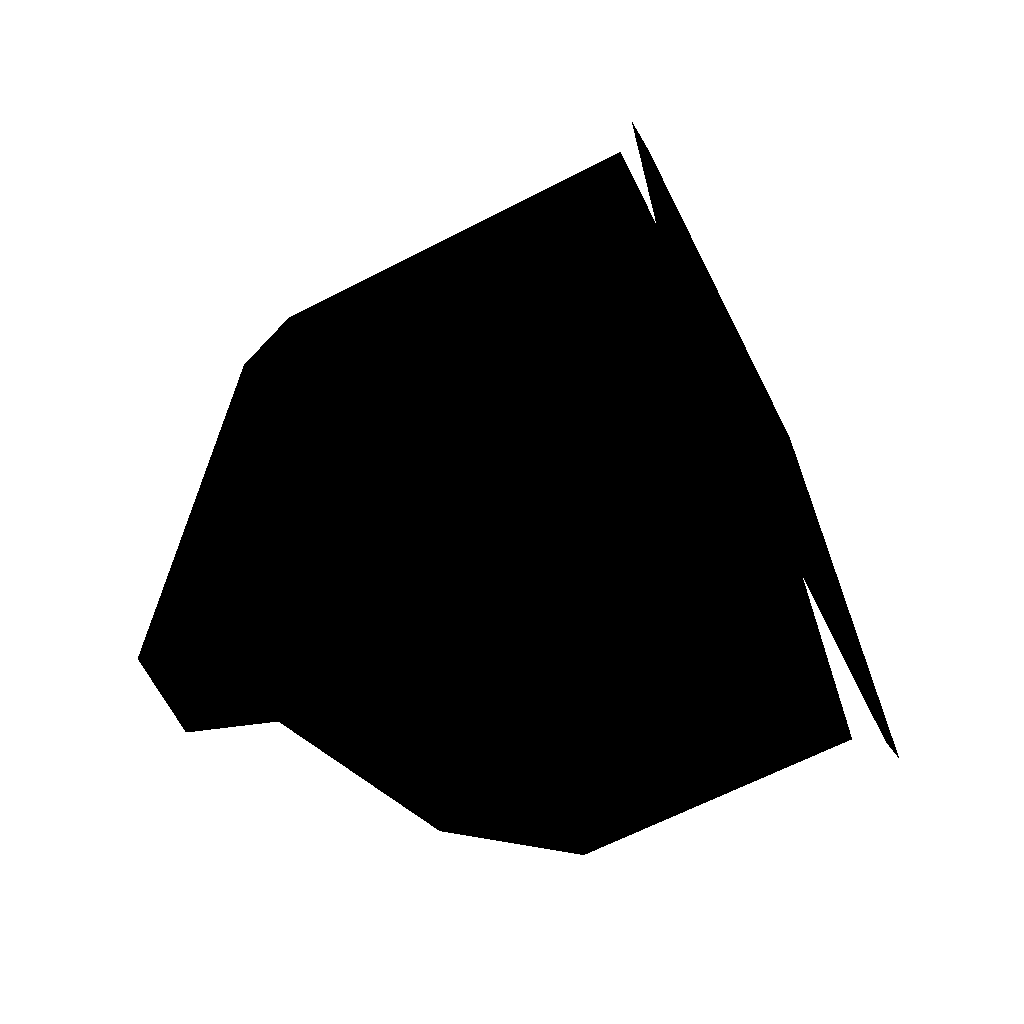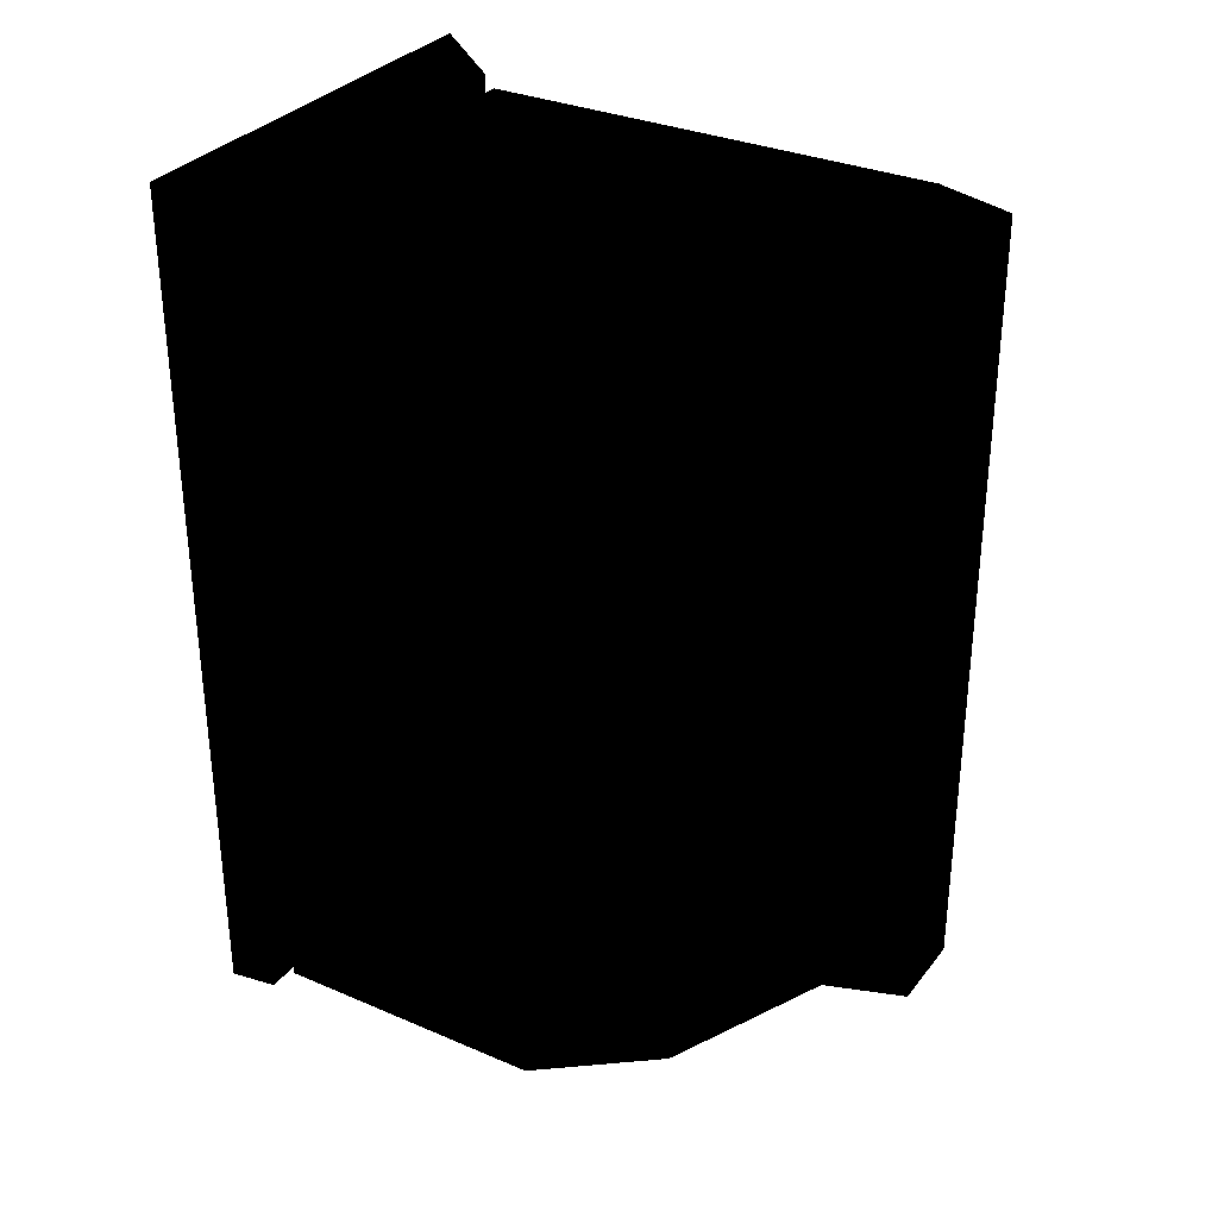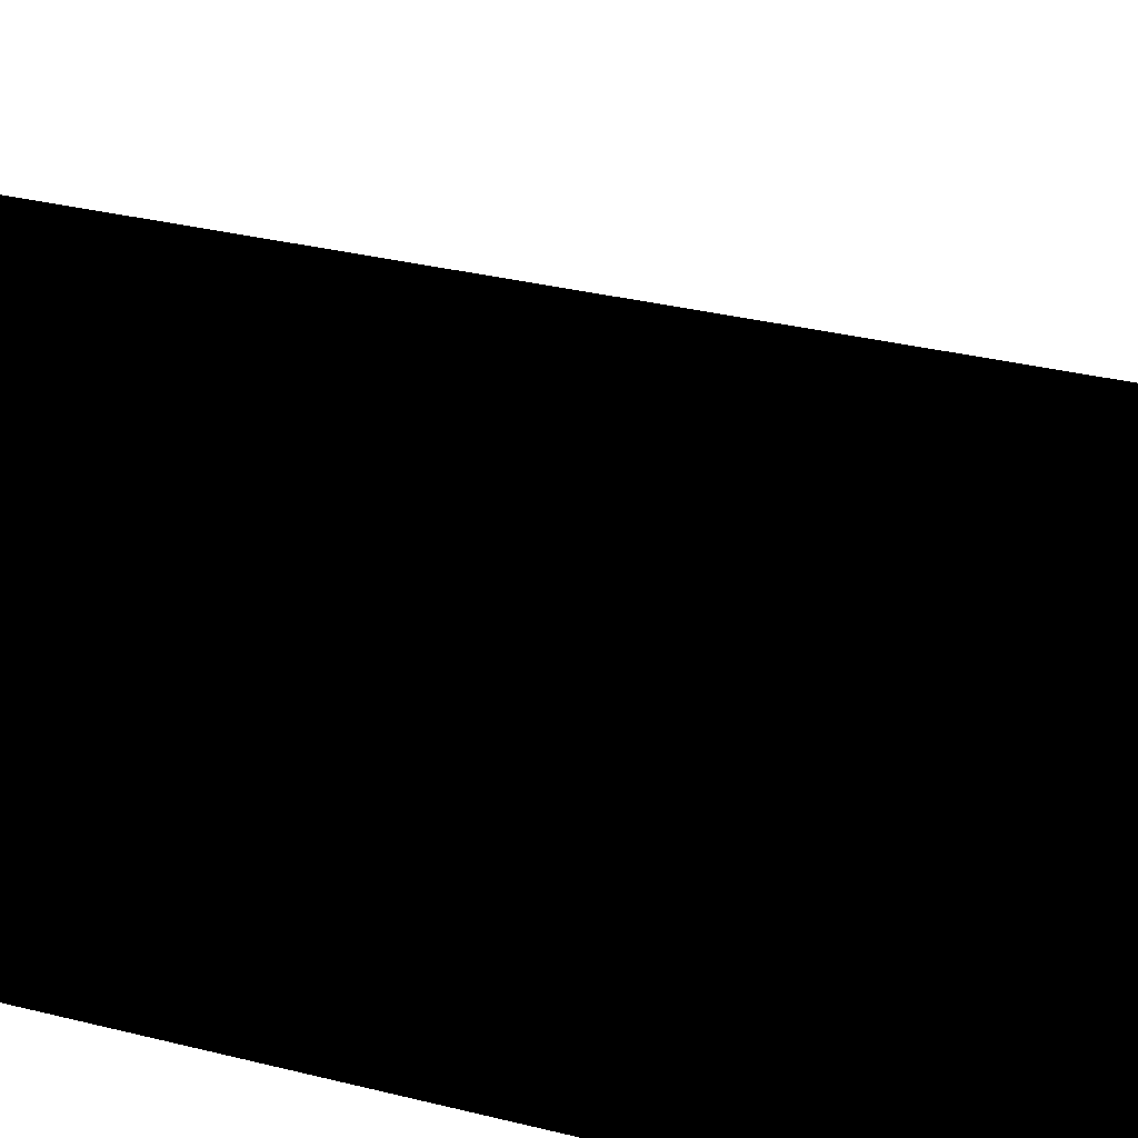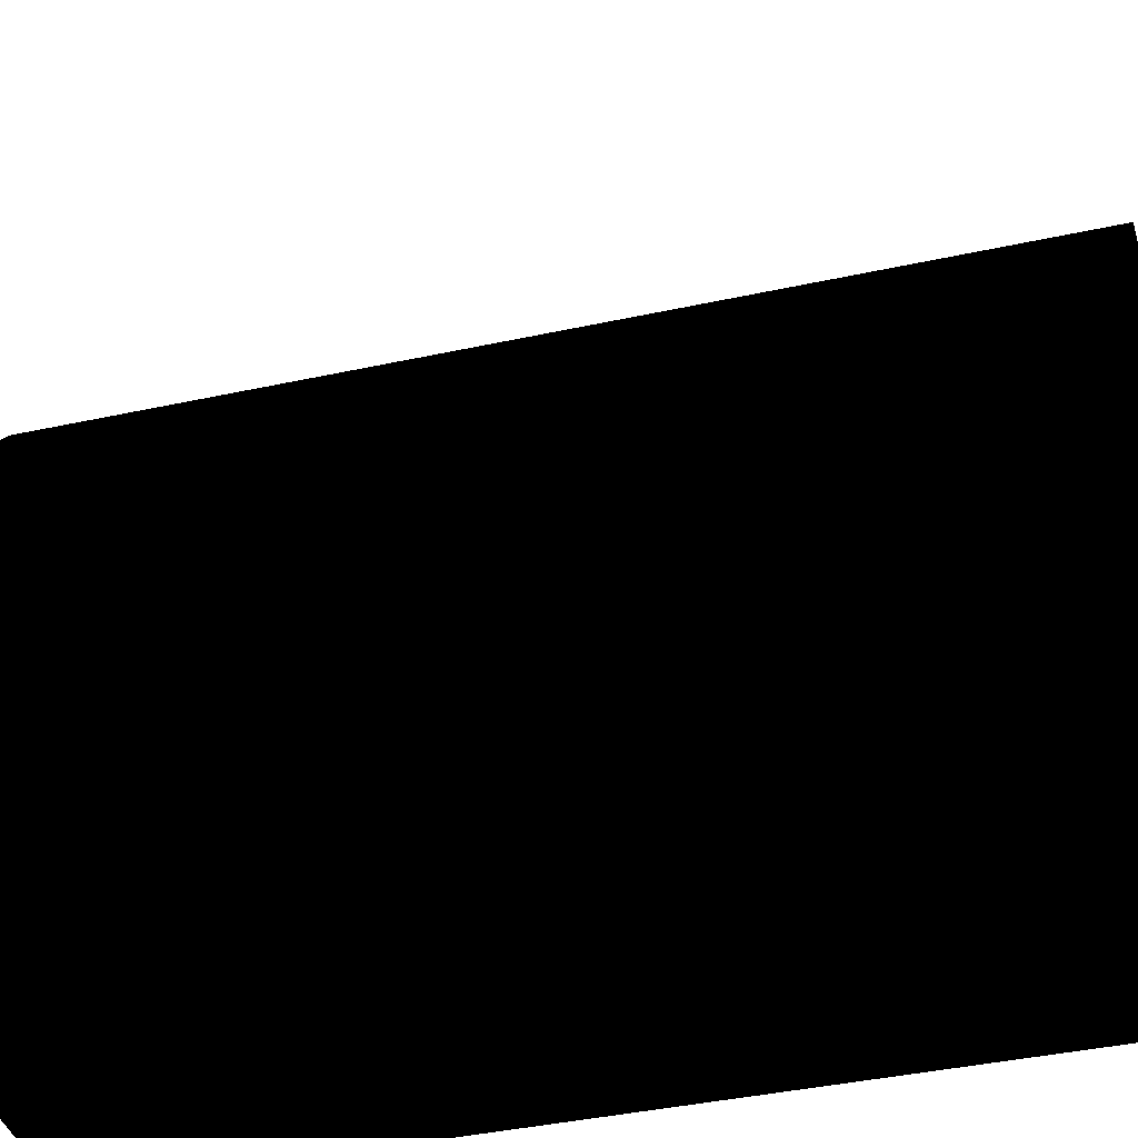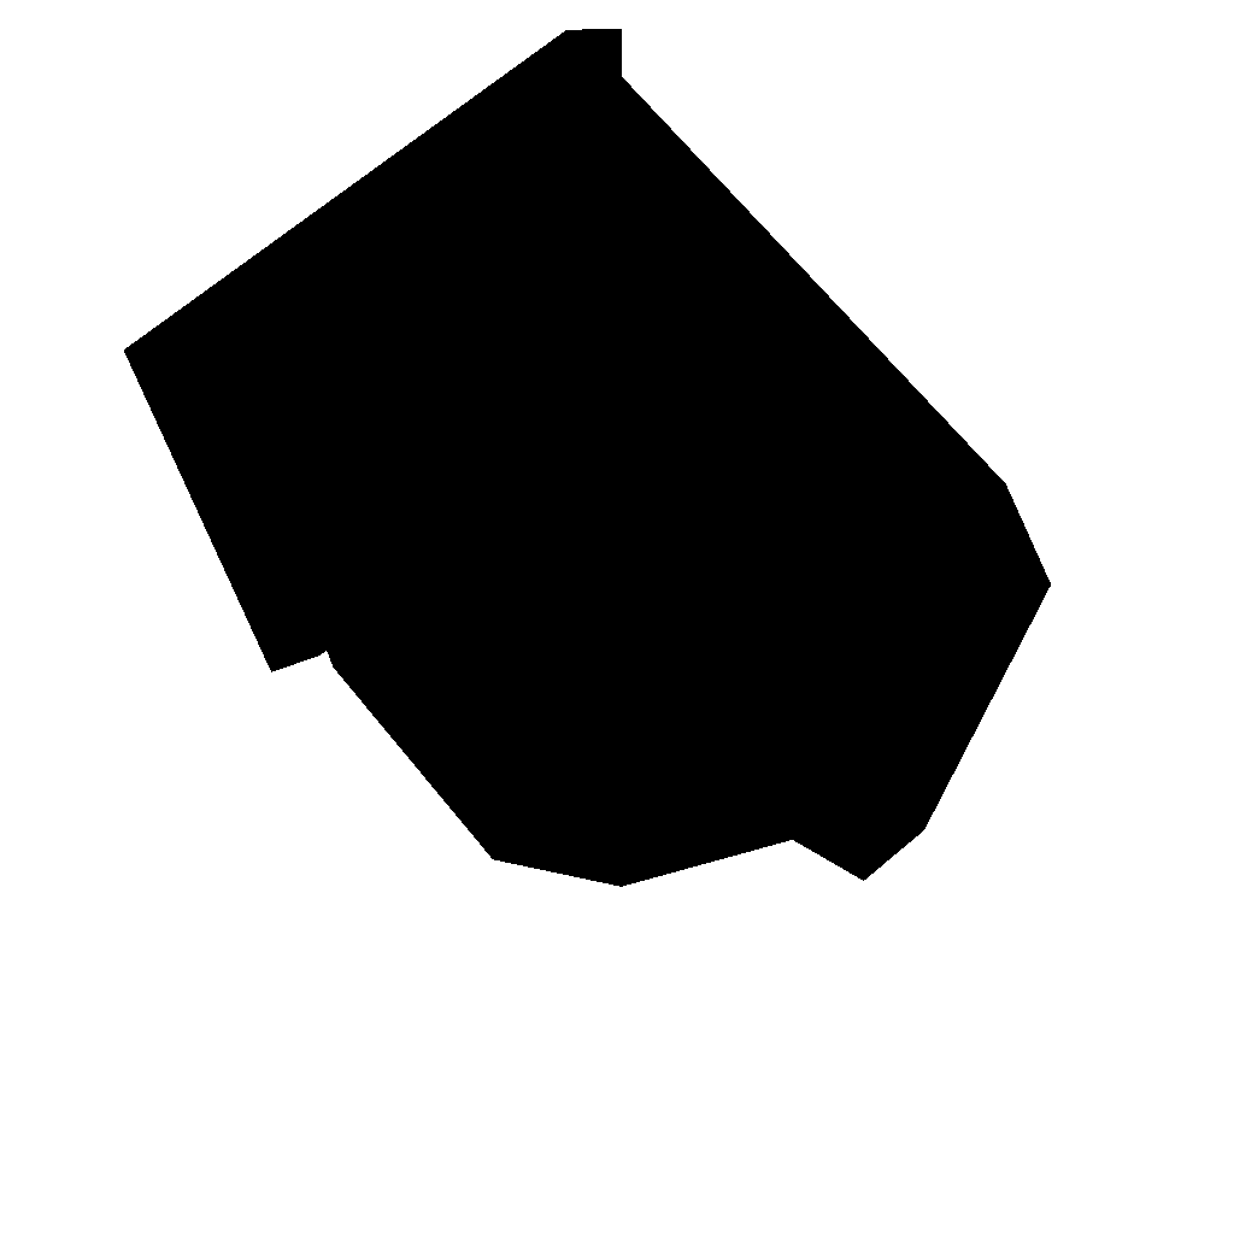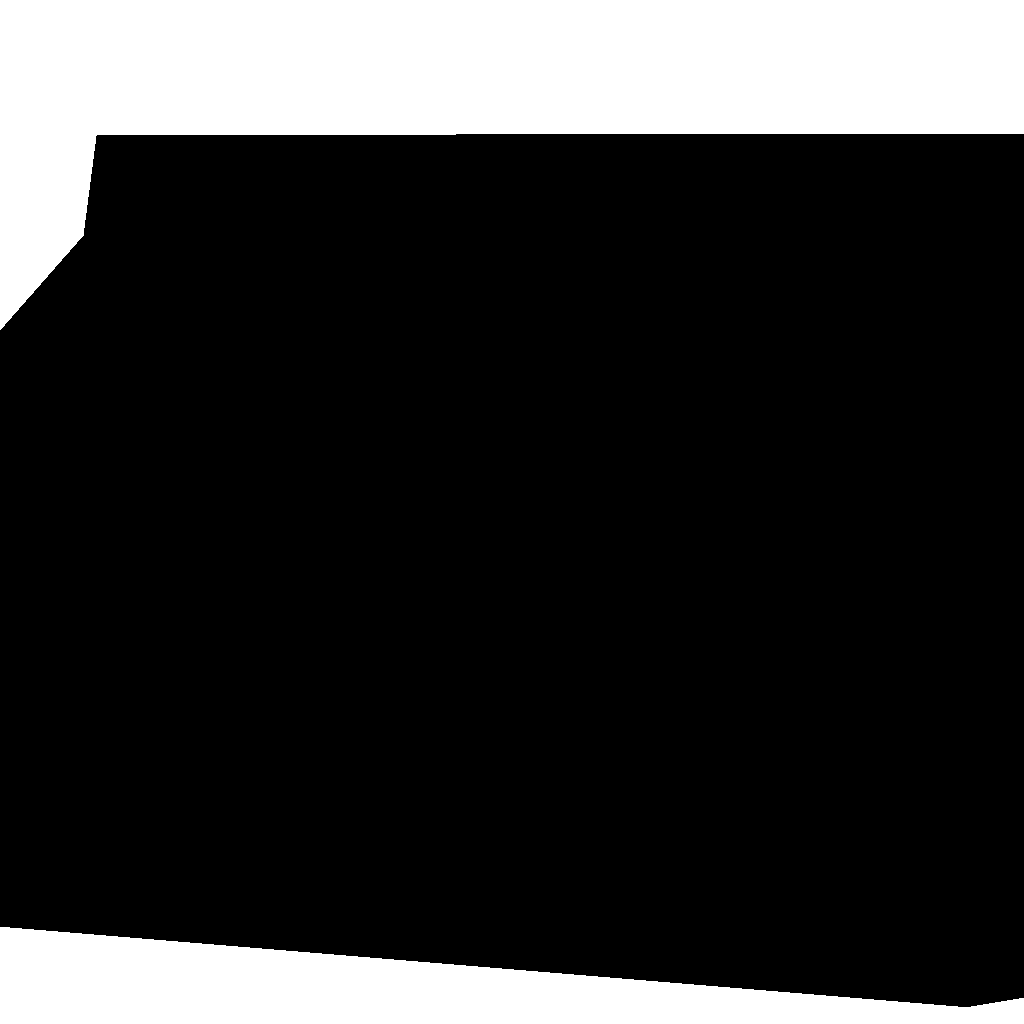
<metadata>
{"format":"obj","ext":"obj","renderer":"f3d","projection":"perspective","resolution":1024,"background":"white","views":[{"elev":-66.5,"azim":-62.9,"up":"+Z"},{"elev":31.9,"azim":121.1,"up":"+Z"},{"elev":35.8,"azim":-72.2,"up":"+Y"},{"elev":-39.6,"azim":105.3,"up":"+Y"},{"elev":71.8,"azim":140.3,"up":"+Z"},{"elev":7.0,"azim":106.8,"up":"+Y"}]}
</metadata>
<code>
g polygon0
v -7 1 12
v -5 1 14
v 8 1 12
v 8 1 14
v 10 1 12
v 10 1 14
f 1 2 3
f 2 4 3
f 3 4 5
f 4 6 5
v -7 1 -17
v -7 1 12
v 8 1 -17
v 8 1 12
v 10 1 -15
v 10 1 12
f 7 8 9
f 8 10 9
f 9 10 11
f 10 12 11
g polygon1
v -6 11.66 12
v -6 18.16 12
v -6 11.66 8.5
v -6 18.16 8.5
v -6 11.66 -2
v -6 18.16 -2
v -6 11.66 -12.5
v -6 18.16 -12.5
v -6 11.66 -16
v -6 18.16 -16
f 13 14 15
f 14 16 15
f 15 16 17
f 16 18 17
f 17 18 19
f 18 20 19
f 19 20 21
f 20 22 21
v -1 18.16 8.5
v -1 14.86 8.5
v -1 18.16 -2
v -1 14.86 -2
v -1 18.16 -12.5
v -1 14.86 -12.5
f 23 24 25
f 24 26 25
f 25 26 27
f 26 28 27
v 5 15.47 -12.5
v 5 12.53 -12.5
v 5 15.47 -2
v 5 12.53 -2
v 5 15.47 8.5
v 5 12.53 8.5
f 29 30 31
f 30 32 31
f 31 32 33
f 32 34 33
v 5 15.47 8.5
v 8 11.66 8.5
v 5 15.47 -2
v 8 11.66 -2
v 5 15.47 -12.5
v 8 11.66 -12.5
f 35 36 37
f 36 38 37
f 37 38 39
f 38 40 39
v 5 12.53 -12.5
v -1 14.86 -12.5
v 5 12.53 -2
v -1 14.86 -2
v 5 12.53 8.5
v -1 14.86 8.5
f 41 42 43
f 42 44 43
f 43 44 45
f 44 46 45
v 8 2 -12.5
v 8 11.66 -12.5
v 8 2 -2
v 8 11.66 -2
v 8 2 8.5
v 8 11.66 8.5
f 47 48 49
f 48 50 49
f 49 50 51
f 50 52 51
v -5 21 -12.5
v -6 18.16 -12.5
v -5 21 -2
v -6 18.16 -2
v -5 21 8.5
v -6 18.16 8.5
f 53 54 55
f 54 56 55
f 55 56 57
f 56 58 57
v -1 18.16 -12.5
v -2 21 -12.5
v -1 18.16 -2
v -2 21 -2
v -1 18.16 8.5
v -2 21 8.5
f 59 60 61
f 60 62 61
f 61 62 63
f 62 64 63
v -1 18.16 8.5
v -1 18.16 12
v 5 15.47 8.5
v 5 15.47 12
v 8 11.66 8.5
v 8 11.66 12
f 65 66 67
f 66 68 67
f 67 68 69
f 68 70 69
v -1 18.16 -16
v -1 18.16 -12.5
v 5 15.47 -16
v 5 15.47 -12.5
v 8 11.66 -16
v 8 11.66 -12.5
f 71 72 73
f 72 74 73
f 73 74 75
f 74 76 75
v -6 2 8.5
v -6 11.66 8.5
v -6 2 -2
v -6 11.66 -2
v -6 2 -12.5
v -6 11.66 -12.5
f 77 78 79
f 78 80 79
f 79 80 81
f 80 82 81
v -6 18.16 -16
v -6 18.16 -12.5
v -5 21 -12.5
v -5 21 -16
v -1 18.16 -12.5
v -1 18.16 -16
v -2 21 -16
v -2 21 -12.5
v -6 18.16 8.5
v -6 18.16 12
v -5 21 12
v -5 21 8.5
v -1 18.16 12
v -1 18.16 8.5
v -2 21 8.5
v -2 21 12
v -6 18.16 12
v -6 11.66 12
v 5 15.47 12
v -1 18.16 12
v -5 21 -12.5
v -5 21 -2
v -2 21 -2
v -2 21 -12.5
v 5 12.53 -12.5
v 5 15.47 -12.5
v -1 18.16 -12.5
v -1 14.86 -12.5
v -5 21 -2
v -5 21 8.5
v -2 21 8.5
v -2 21 -2
v -5 21 8.5
v -5 21 12
v -2 21 12
v -2 21 8.5
v -1 18.16 8.5
v 5 15.47 8.5
v 5 12.53 8.5
v -1 14.86 8.5
v 8 2 -12.5
v 8 2 -16
v 8 11.66 -16
v 8 11.66 -12.5
v -5 21 12
v -6 18.16 12
v -1 18.16 12
v -2 21 12
v -2 21 -16
v -1 18.16 -16
v -6 18.16 -16
v -5 21 -16
v -6 2 8.5
v -6 2 12
v -6 11.66 12
v -6 11.66 8.5
v -6 2 12
v 8 2 12
v 8 11.66 12
v -6 11.66 12
v -1 18.16 -16
v 5 15.47 -16
v -6 11.66 -16
v -6 18.16 -16
v 8 11.66 12
v 8 2 12
v 8 2 8.5
v 8 11.66 8.5
v -6 2 -16
v -6 2 -12.5
v -6 11.66 -12.5
v -6 11.66 -16
v -5 21 -16
v -5 21 -12.5
v -2 21 -12.5
v -2 21 -16
v 8 11.66 -16
v 8 2 -16
v -6 2 -16
v -6 11.66 -16
f 83 84 85 86
f 87 88 89 90
f 91 92 93 94
f 95 96 97 98
f 99 100 101 102
f 103 104 105 106
f 107 108 109 110
f 111 112 113 114
f 115 116 117 118
f 119 120 121 122
f 123 124 125 126
f 127 128 129 130
f 131 132 133 134
f 135 136 137 138
f 139 140 141 142
f 143 144 145 146
f 147 148 149 150
f 151 152 153 154
f 155 156 157 158
f 159 160 161 162
v 8 11.66 -16
v -6 11.66 -16
v 5 15.47 -16
v 5 15.47 12
v -6 11.66 12
v 8 11.66 12
f 163 164 165
f 166 167 168

</code>
